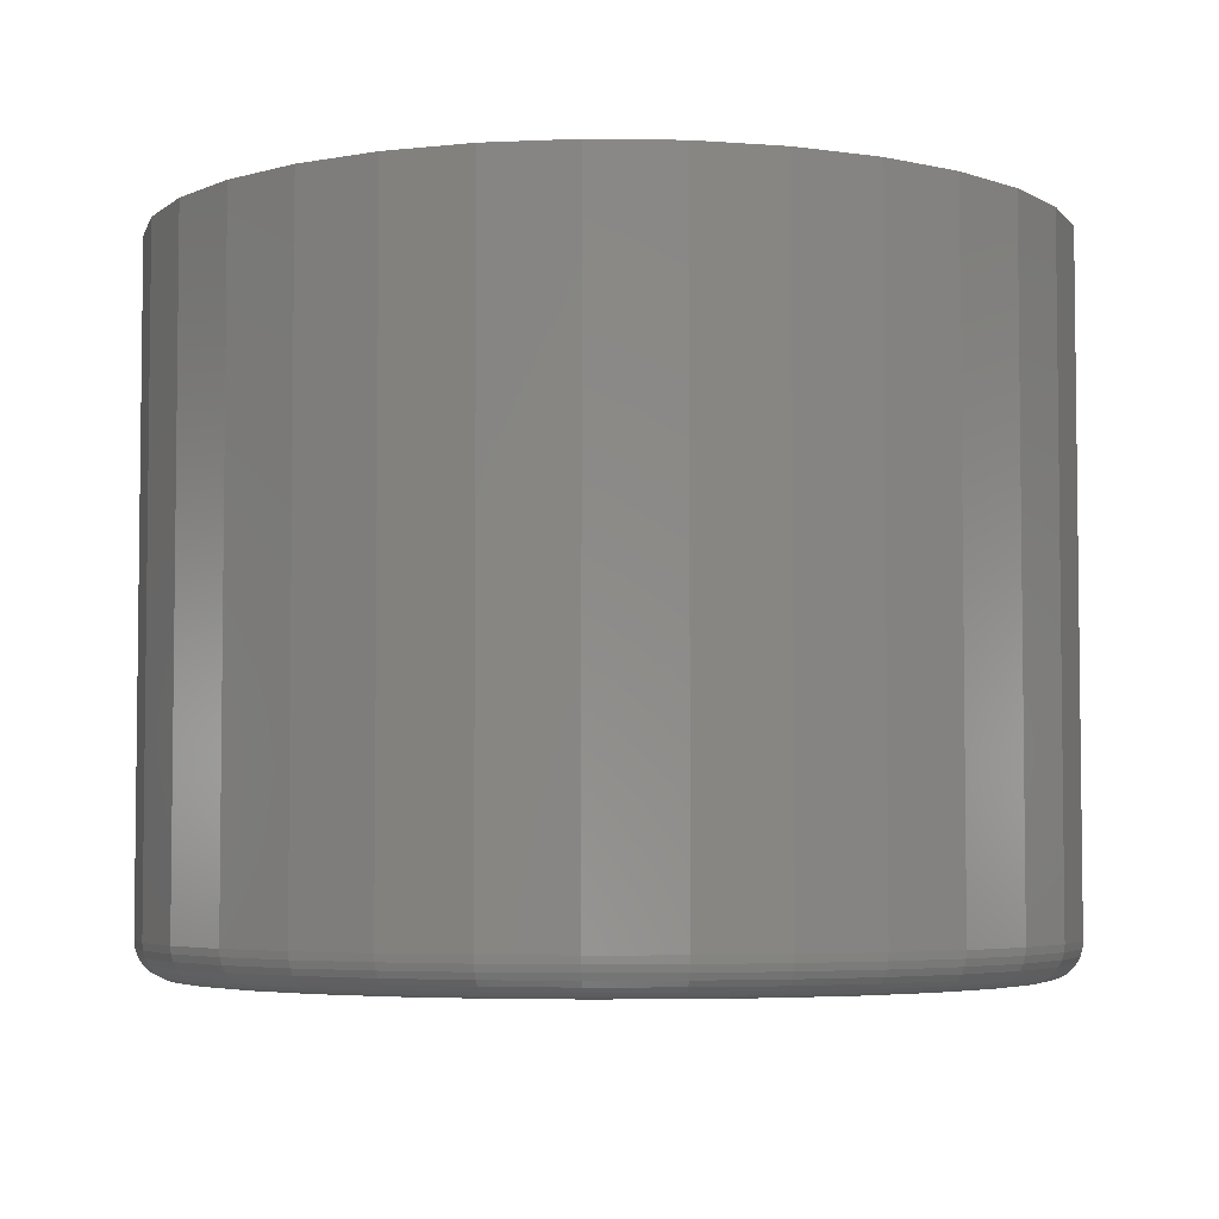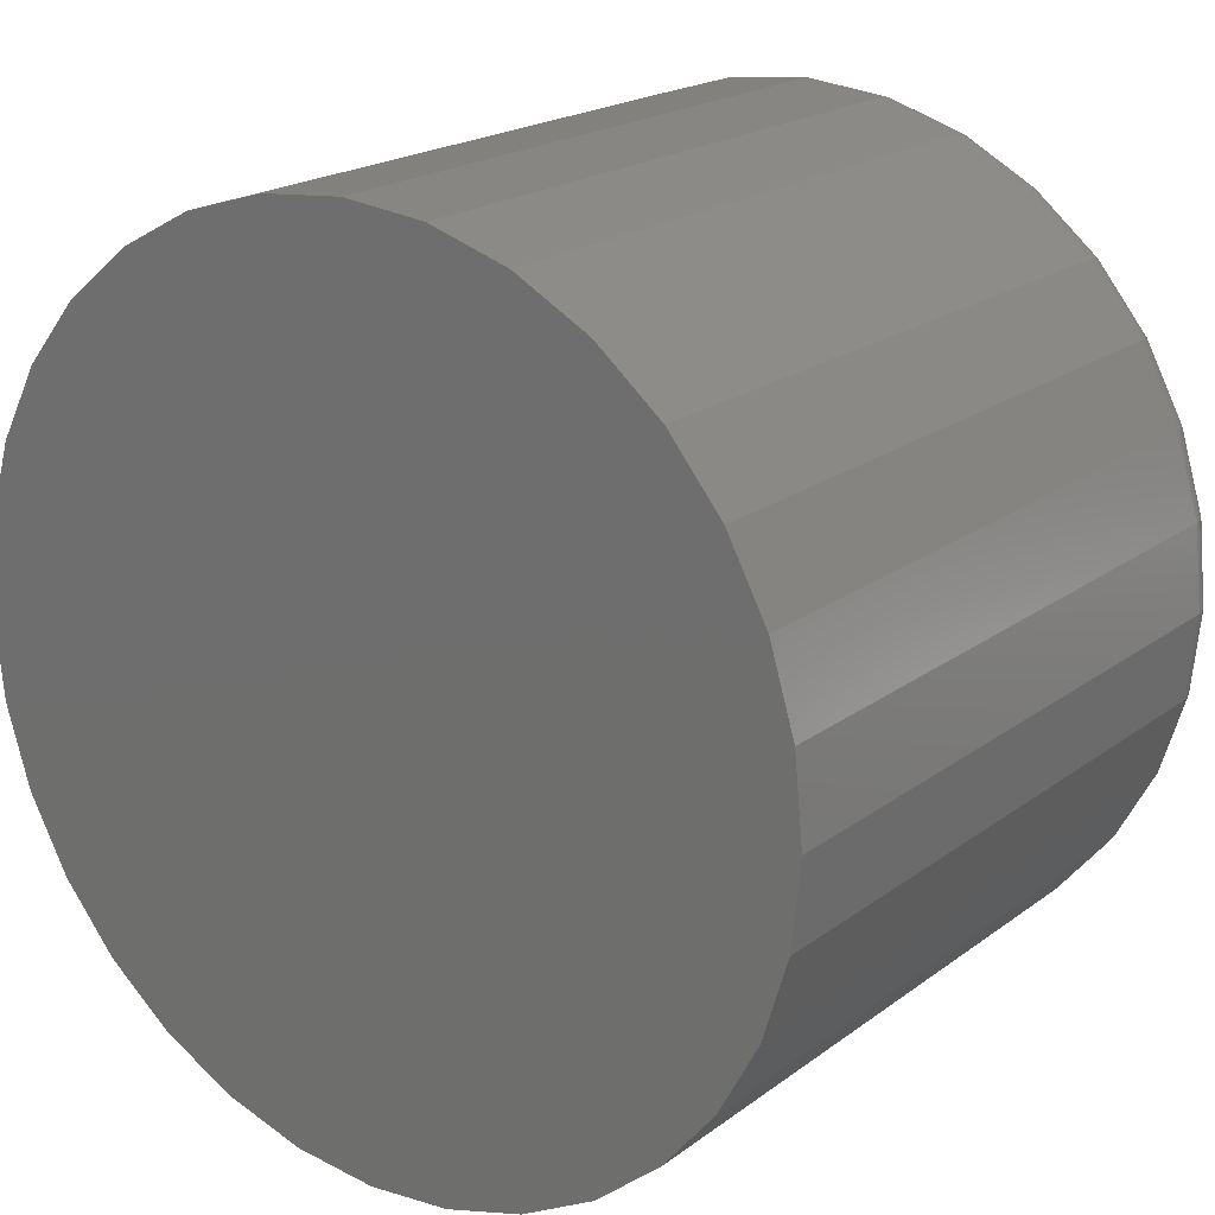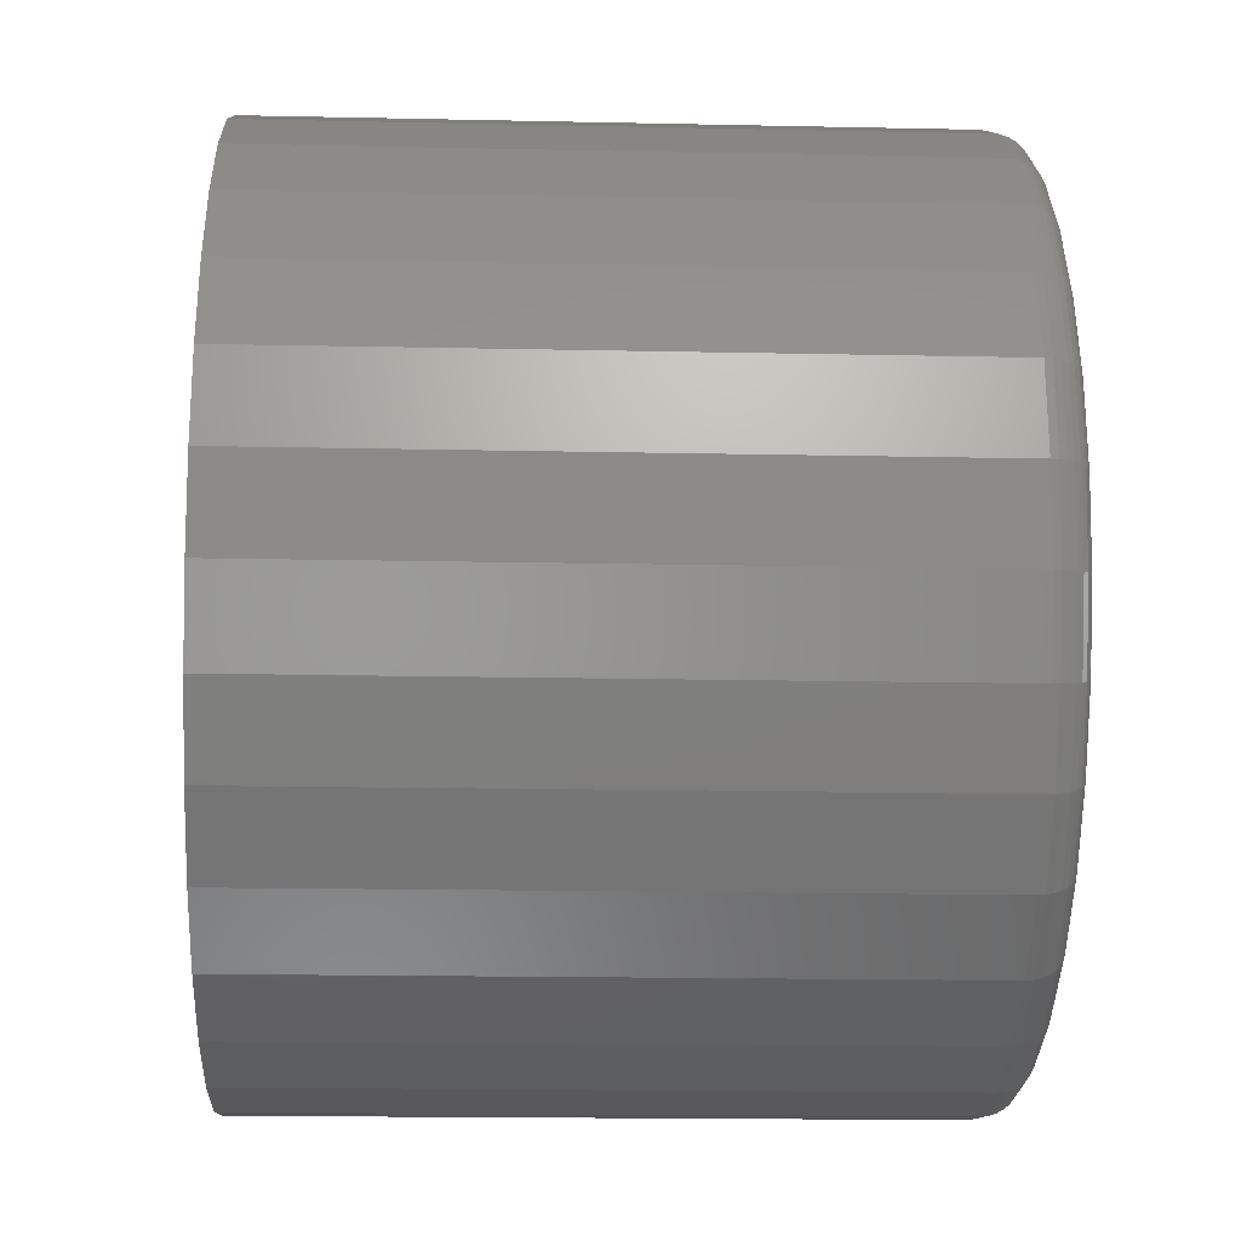
<metadata>
{"format":"stl","ext":"stl","renderer":"f3d","projection":"perspective","resolution":1024,"background":"white","views":[{"elev":-4.6,"azim":2.9,"up":"+Z"},{"elev":20.0,"azim":36.9,"up":"+Y"},{"elev":-16.8,"azim":87.5,"up":"+Y"}]}
</metadata>
<code>
# stl→obj: 320 verts, 636 faces
v 0.3711 0.08257 0
v 0.388 0.0809 0
v 0.3541 0.0809 0
v 0.3378 0.07595 0
v 0.4043 0.07595 0
v 0.3228 0.06792 0
v 0.4193 0.06792 0
v 0.3096 0.05711 0
v 0.4325 0.05711 0
v 0.4193 -0.07663 0
v 0.3228 -0.07663 0
v 0.4325 -0.06582 0
v 0.3378 -0.08467 0
v 0.4043 -0.08467 0
v 0.3541 -0.08961 0
v 0.388 -0.08961 0
v 0.3711 -0.09128 0
v 0.3096 -0.06582 0
v 0.2988 -0.05265 0
v 0.4433 -0.05265 0
v 0.2907 -0.03762 0
v 0.4514 -0.03762 0
v 0.2858 -0.02132 0
v 0.4563 -0.02132 0
v 0.2841 -0.004359 0
v 0.458 -0.004359 0
v 0.2858 0.0126 0
v 0.4563 0.0126 0
v 0.2907 0.02891 0
v 0.4514 0.02891 0
v 0.2988 0.04393 0
v 0.4433 0.04393 0
v 0.4658 -0.004359 0.007812
v 0.4658 -0.004359 0.1484
v 0.464 -0.02284 0.007812
v 0.464 -0.02284 0.1484
v 0.4586 -0.04061 0.007812
v 0.4586 -0.04061 0.1484
v 0.4498 -0.05699 0.007812
v 0.4498 -0.05699 0.1484
v 0.438 -0.07135 0.007812
v 0.438 -0.07135 0.1484
v 0.4237 -0.08313 0.007812
v 0.4237 -0.08313 0.1484
v 0.4073 -0.09188 0.007812
v 0.4073 -0.09188 0.1484
v 0.3895 -0.09728 0.007812
v 0.3895 -0.09728 0.1484
v 0.3711 -0.0991 0.007812
v 0.3711 -0.0991 0.1484
v 0.3526 -0.09728 0.007812
v 0.3526 -0.09728 0.1484
v 0.3348 -0.09188 0.007812
v 0.3348 -0.09188 0.1484
v 0.3184 -0.08313 0.007812
v 0.3184 -0.08313 0.1484
v 0.3041 -0.07135 0.007812
v 0.3041 -0.07135 0.1484
v 0.2923 -0.05699 0.007812
v 0.2923 -0.05699 0.1484
v 0.2835 -0.04061 0.007812
v 0.2835 -0.04061 0.1484
v 0.2781 -0.02284 0.007812
v 0.2781 -0.02284 0.1484
v 0.2763 -0.004359 0.007812
v 0.2763 -0.004359 0.1484
v 0.2781 0.01412 0.007812
v 0.2781 0.01412 0.1484
v 0.2835 0.0319 0.007812
v 0.2835 0.0319 0.1484
v 0.2923 0.04827 0.007812
v 0.2923 0.04827 0.1484
v 0.3041 0.06263 0.007812
v 0.3041 0.06263 0.1484
v 0.3184 0.07441 0.007812
v 0.3184 0.07441 0.1484
v 0.3348 0.08317 0.007812
v 0.3348 0.08317 0.1484
v 0.3526 0.08856 0.007812
v 0.3526 0.08856 0.1484
v 0.3711 0.09038 0.007812
v 0.3711 0.09038 0.1484
v 0.3895 0.08856 0.007812
v 0.3895 0.08856 0.1484
v 0.4073 0.08317 0.007812
v 0.4073 0.08317 0.1484
v 0.4237 0.07441 0.007812
v 0.4237 0.07441 0.1484
v 0.438 0.06263 0.007812
v 0.438 0.06263 0.1484
v 0.4498 0.04827 0.007812
v 0.4498 0.04827 0.1484
v 0.4586 0.0319 0.007812
v 0.4586 0.0319 0.1484
v 0.464 0.01412 0.007812
v 0.464 0.01412 0.1484
v 0.2765 -0.004359 0.006288
v 0.2783 0.01409 0.006288
v 0.2769 -0.004359 0.004823
v 0.2787 0.01401 0.004823
v 0.2776 -0.004359 0.003472
v 0.2794 0.01387 0.003472
v 0.2786 -0.004359 0.002288
v 0.2804 0.01368 0.002288
v 0.2798 -0.004359 0.001317
v 0.2815 0.01345 0.001317
v 0.2811 -0.004359 0.0005947
v 0.2829 0.01318 0.0005947
v 0.2826 -0.004359 0.0001501
v 0.2843 0.0129 0.0001501
v 0.4638 0.01409 0.006288
v 0.4656 -0.004359 0.006288
v 0.4634 0.01401 0.004823
v 0.4652 -0.004359 0.004823
v 0.4627 0.01387 0.003472
v 0.4645 -0.004359 0.003472
v 0.4617 0.01368 0.002288
v 0.4635 -0.004359 0.002288
v 0.4606 0.01345 0.001317
v 0.4623 -0.004359 0.001317
v 0.4592 0.01318 0.0005947
v 0.461 -0.004359 0.0005947
v 0.4578 0.0129 0.0001501
v 0.4595 -0.004359 0.0001501
v 0.4584 0.03184 0.006288
v 0.458 0.03167 0.004823
v 0.4574 0.03139 0.003472
v 0.4565 0.03102 0.002288
v 0.4554 0.03057 0.001317
v 0.4541 0.03005 0.0005947
v 0.4528 0.02949 0.0001501
v 0.4497 0.04819 0.006288
v 0.4493 0.04794 0.004823
v 0.4487 0.04754 0.003472
v 0.4479 0.047 0.002288
v 0.4469 0.04635 0.001317
v 0.4458 0.0456 0.0005947
v 0.4446 0.04478 0.0001501
v 0.4379 0.06252 0.006288
v 0.4376 0.06221 0.004823
v 0.4371 0.0617 0.003472
v 0.4364 0.06101 0.002288
v 0.4356 0.06018 0.001317
v 0.4346 0.05922 0.0005947
v 0.4336 0.05818 0.0001501
v 0.4236 0.07429 0.006288
v 0.4234 0.07392 0.004823
v 0.423 0.07332 0.003472
v 0.4224 0.07251 0.002288
v 0.4218 0.07153 0.001317
v 0.421 0.0704 0.0005947
v 0.4202 0.06918 0.0001501
v 0.4072 0.08303 0.006288
v 0.4071 0.08262 0.004823
v 0.4068 0.08195 0.003472
v 0.4064 0.08105 0.002288
v 0.406 0.07996 0.001317
v 0.4055 0.07871 0.0005947
v 0.4049 0.07736 0.0001501
v 0.3895 0.08841 0.006288
v 0.3894 0.08797 0.004823
v 0.3893 0.08727 0.003472
v 0.3891 0.08631 0.002288
v 0.3889 0.08515 0.001317
v 0.3886 0.08383 0.0005947
v 0.3883 0.08239 0.0001501
v 0.3711 0.09023 0.006288
v 0.3711 0.08978 0.004823
v 0.3711 0.08906 0.003472
v 0.3711 0.08809 0.002288
v 0.3711 0.08691 0.001317
v 0.3711 0.08556 0.0005947
v 0.3711 0.08409 0.0001501
v 0.3526 0.08841 0.006288
v 0.3527 0.08797 0.004823
v 0.3528 0.08727 0.003472
v 0.353 0.08631 0.002288
v 0.3532 0.08515 0.001317
v 0.3535 0.08383 0.0005947
v 0.3538 0.08239 0.0001501
v 0.3349 0.08303 0.006288
v 0.335 0.08262 0.004823
v 0.3353 0.08195 0.003472
v 0.3357 0.08105 0.002288
v 0.3361 0.07996 0.001317
v 0.3366 0.07871 0.0005947
v 0.3372 0.07736 0.0001501
v 0.3185 0.07429 0.006288
v 0.3188 0.07392 0.004823
v 0.3192 0.07332 0.003472
v 0.3197 0.07251 0.002288
v 0.3203 0.07153 0.001317
v 0.3211 0.0704 0.0005947
v 0.3219 0.06918 0.0001501
v 0.3042 0.06252 0.006288
v 0.3045 0.06221 0.004823
v 0.305 0.0617 0.003472
v 0.3057 0.06101 0.002288
v 0.3065 0.06018 0.001317
v 0.3075 0.05922 0.0005947
v 0.3085 0.05818 0.0001501
v 0.2924 0.04819 0.006288
v 0.2928 0.04794 0.004823
v 0.2934 0.04754 0.003472
v 0.2942 0.047 0.002288
v 0.2952 0.04635 0.001317
v 0.2963 0.0456 0.0005947
v 0.2975 0.04478 0.0001501
v 0.2837 0.03184 0.006288
v 0.2841 0.03167 0.004823
v 0.2847 0.03139 0.003472
v 0.2856 0.03102 0.002288
v 0.2867 0.03057 0.001317
v 0.288 0.03005 0.0005947
v 0.2893 0.02949 0.0001501
v 0.4638 -0.02281 0.006288
v 0.4634 -0.02272 0.004823
v 0.4627 -0.02258 0.003472
v 0.4617 -0.02239 0.002288
v 0.4606 -0.02216 0.001317
v 0.4592 -0.0219 0.0005947
v 0.4578 -0.02161 0.0001501
v 0.2783 -0.02281 0.006288
v 0.2787 -0.02272 0.004823
v 0.2794 -0.02258 0.003472
v 0.2804 -0.02239 0.002288
v 0.2815 -0.02216 0.001317
v 0.2829 -0.0219 0.0005947
v 0.2843 -0.02161 0.0001501
v 0.2837 -0.04056 0.006288
v 0.2841 -0.04039 0.004823
v 0.2847 -0.04011 0.003472
v 0.2856 -0.03974 0.002288
v 0.2867 -0.03928 0.001317
v 0.288 -0.03877 0.0005947
v 0.2893 -0.03821 0.0001501
v 0.2924 -0.05691 0.006288
v 0.2928 -0.05666 0.004823
v 0.2934 -0.05626 0.003472
v 0.2942 -0.05572 0.002288
v 0.2952 -0.05506 0.001317
v 0.2963 -0.05431 0.0005947
v 0.2975 -0.0535 0.0001501
v 0.3042 -0.07124 0.006288
v 0.3045 -0.07093 0.004823
v 0.305 -0.07042 0.003472
v 0.3057 -0.06973 0.002288
v 0.3065 -0.06889 0.001317
v 0.3075 -0.06794 0.0005947
v 0.3085 -0.0669 0.0001501
v 0.3185 -0.083 0.006288
v 0.3188 -0.08263 0.004823
v 0.3192 -0.08203 0.003472
v 0.3197 -0.08123 0.002288
v 0.3203 -0.08024 0.001317
v 0.3211 -0.07912 0.0005947
v 0.3219 -0.0779 0.0001501
v 0.3349 -0.09175 0.006288
v 0.335 -0.09133 0.004823
v 0.3353 -0.09067 0.003472
v 0.3357 -0.08977 0.002288
v 0.3361 -0.08868 0.001317
v 0.3366 -0.08743 0.0005947
v 0.3372 -0.08607 0.0001501
v 0.3526 -0.09713 0.006288
v 0.3527 -0.09669 0.004823
v 0.3528 -0.09598 0.003472
v 0.353 -0.09503 0.002288
v 0.3532 -0.09387 0.001317
v 0.3535 -0.09254 0.0005947
v 0.3538 -0.09111 0.0001501
v 0.3711 -0.09895 0.006288
v 0.3711 -0.0985 0.004823
v 0.3711 -0.09778 0.003472
v 0.3711 -0.09681 0.002288
v 0.3711 -0.09562 0.001317
v 0.3711 -0.09427 0.0005947
v 0.3711 -0.09281 0.0001501
v 0.3895 -0.09713 0.006288
v 0.3894 -0.09669 0.004823
v 0.3893 -0.09598 0.003472
v 0.3891 -0.09503 0.002288
v 0.3889 -0.09387 0.001317
v 0.3886 -0.09254 0.0005947
v 0.3883 -0.09111 0.0001501
v 0.4072 -0.09175 0.006288
v 0.4071 -0.09133 0.004823
v 0.4068 -0.09067 0.003472
v 0.4064 -0.08977 0.002288
v 0.406 -0.08868 0.001317
v 0.4055 -0.08743 0.0005947
v 0.4049 -0.08607 0.0001501
v 0.4236 -0.083 0.006288
v 0.4234 -0.08263 0.004823
v 0.423 -0.08203 0.003472
v 0.4224 -0.08123 0.002288
v 0.4218 -0.08024 0.001317
v 0.421 -0.07912 0.0005947
v 0.4202 -0.0779 0.0001501
v 0.4379 -0.07124 0.006288
v 0.4376 -0.07093 0.004823
v 0.4371 -0.07042 0.003472
v 0.4364 -0.06973 0.002288
v 0.4356 -0.06889 0.001317
v 0.4346 -0.06794 0.0005947
v 0.4336 -0.0669 0.0001501
v 0.4497 -0.05691 0.006288
v 0.4493 -0.05666 0.004823
v 0.4487 -0.05626 0.003472
v 0.4479 -0.05572 0.002288
v 0.4469 -0.05506 0.001317
v 0.4458 -0.05431 0.0005947
v 0.4446 -0.0535 0.0001501
v 0.4584 -0.04056 0.006288
v 0.458 -0.04039 0.004823
v 0.4574 -0.04011 0.003472
v 0.4565 -0.03974 0.002288
v 0.4554 -0.03928 0.001317
v 0.4541 -0.03877 0.0005947
v 0.4528 -0.03821 0.0001501
f 1 2 3
f 4 3 2
f 5 4 2
f 6 4 5
f 7 6 5
f 8 6 7
f 9 8 7
f 10 11 12
f 13 11 10
f 14 13 10
f 15 13 14
f 16 15 14
f 17 15 16
f 11 18 12
f 12 18 19
f 12 19 20
f 20 19 21
f 20 21 22
f 22 21 23
f 22 23 24
f 24 23 25
f 24 25 26
f 26 25 27
f 26 27 28
f 28 27 29
f 28 29 30
f 30 29 31
f 30 31 32
f 32 31 8
f 32 8 9
f 33 34 35
f 35 34 36
f 35 36 37
f 37 36 38
f 37 38 39
f 39 38 40
f 39 40 41
f 41 40 42
f 41 42 43
f 43 42 44
f 43 44 45
f 45 44 46
f 45 46 47
f 47 46 48
f 47 48 49
f 49 48 50
f 49 50 51
f 51 50 52
f 51 52 53
f 53 52 54
f 53 54 55
f 55 54 56
f 55 56 57
f 57 56 58
f 57 58 59
f 59 58 60
f 59 60 61
f 61 60 62
f 61 62 63
f 63 62 64
f 63 64 65
f 65 64 66
f 65 66 67
f 67 66 68
f 67 68 69
f 69 68 70
f 69 70 71
f 71 70 72
f 71 72 73
f 73 72 74
f 73 74 75
f 75 74 76
f 75 76 77
f 77 76 78
f 77 78 79
f 79 78 80
f 79 80 81
f 81 80 82
f 81 82 83
f 83 82 84
f 83 84 85
f 85 84 86
f 85 86 87
f 87 86 88
f 87 88 89
f 89 88 90
f 89 90 91
f 91 90 92
f 91 92 93
f 93 92 94
f 93 94 95
f 95 94 96
f 95 96 33
f 33 96 34
f 65 67 97
f 97 67 98
f 97 98 99
f 99 98 100
f 99 100 101
f 101 100 102
f 101 102 103
f 103 102 104
f 103 104 105
f 105 104 106
f 105 106 107
f 107 106 108
f 107 108 109
f 109 108 110
f 109 110 25
f 25 110 27
f 95 33 111
f 111 33 112
f 111 112 113
f 113 112 114
f 113 114 115
f 115 114 116
f 115 116 117
f 117 116 118
f 117 118 119
f 119 118 120
f 119 120 121
f 121 120 122
f 121 122 123
f 123 122 124
f 123 124 28
f 28 124 26
f 93 95 125
f 125 95 111
f 125 111 126
f 126 111 113
f 126 113 127
f 127 113 115
f 127 115 128
f 128 115 117
f 128 117 129
f 129 117 119
f 129 119 130
f 130 119 121
f 130 121 131
f 131 121 123
f 131 123 30
f 30 123 28
f 91 93 132
f 132 93 125
f 132 125 133
f 133 125 126
f 133 126 134
f 134 126 127
f 134 127 135
f 135 127 128
f 135 128 136
f 136 128 129
f 136 129 137
f 137 129 130
f 137 130 138
f 138 130 131
f 138 131 32
f 32 131 30
f 89 91 139
f 139 91 132
f 139 132 140
f 140 132 133
f 140 133 141
f 141 133 134
f 141 134 142
f 142 134 135
f 142 135 143
f 143 135 136
f 143 136 144
f 144 136 137
f 144 137 145
f 145 137 138
f 145 138 9
f 9 138 32
f 87 89 146
f 146 89 139
f 146 139 147
f 147 139 140
f 147 140 148
f 148 140 141
f 148 141 149
f 149 141 142
f 149 142 150
f 150 142 143
f 150 143 151
f 151 143 144
f 151 144 152
f 152 144 145
f 152 145 7
f 7 145 9
f 85 87 153
f 153 87 146
f 153 146 154
f 154 146 147
f 154 147 155
f 155 147 148
f 155 148 156
f 156 148 149
f 156 149 157
f 157 149 150
f 157 150 158
f 158 150 151
f 158 151 159
f 159 151 152
f 159 152 5
f 5 152 7
f 83 85 160
f 160 85 153
f 160 153 161
f 161 153 154
f 161 154 162
f 162 154 155
f 162 155 163
f 163 155 156
f 163 156 164
f 164 156 157
f 164 157 165
f 165 157 158
f 165 158 166
f 166 158 159
f 166 159 2
f 2 159 5
f 81 83 167
f 167 83 160
f 167 160 168
f 168 160 161
f 168 161 169
f 169 161 162
f 169 162 170
f 170 162 163
f 170 163 171
f 171 163 164
f 171 164 172
f 172 164 165
f 172 165 173
f 173 165 166
f 173 166 1
f 1 166 2
f 79 81 174
f 174 81 167
f 174 167 175
f 175 167 168
f 175 168 176
f 176 168 169
f 176 169 177
f 177 169 170
f 177 170 178
f 178 170 171
f 178 171 179
f 179 171 172
f 179 172 180
f 180 172 173
f 180 173 3
f 3 173 1
f 77 79 181
f 181 79 174
f 181 174 182
f 182 174 175
f 182 175 183
f 183 175 176
f 183 176 184
f 184 176 177
f 184 177 185
f 185 177 178
f 185 178 186
f 186 178 179
f 186 179 187
f 187 179 180
f 187 180 4
f 4 180 3
f 75 77 188
f 188 77 181
f 188 181 189
f 189 181 182
f 189 182 190
f 190 182 183
f 190 183 191
f 191 183 184
f 191 184 192
f 192 184 185
f 192 185 193
f 193 185 186
f 193 186 194
f 194 186 187
f 194 187 6
f 6 187 4
f 73 75 195
f 195 75 188
f 195 188 196
f 196 188 189
f 196 189 197
f 197 189 190
f 197 190 198
f 198 190 191
f 198 191 199
f 199 191 192
f 199 192 200
f 200 192 193
f 200 193 201
f 201 193 194
f 201 194 8
f 8 194 6
f 71 73 202
f 202 73 195
f 202 195 203
f 203 195 196
f 203 196 204
f 204 196 197
f 204 197 205
f 205 197 198
f 205 198 206
f 206 198 199
f 206 199 207
f 207 199 200
f 207 200 208
f 208 200 201
f 208 201 31
f 31 201 8
f 69 71 209
f 209 71 202
f 209 202 210
f 210 202 203
f 210 203 211
f 211 203 204
f 211 204 212
f 212 204 205
f 212 205 213
f 213 205 206
f 213 206 214
f 214 206 207
f 214 207 215
f 215 207 208
f 215 208 29
f 29 208 31
f 67 69 98
f 98 69 209
f 98 209 100
f 100 209 210
f 100 210 102
f 102 210 211
f 102 211 104
f 104 211 212
f 104 212 106
f 106 212 213
f 106 213 108
f 108 213 214
f 108 214 110
f 110 214 215
f 110 215 27
f 27 215 29
f 33 35 112
f 112 35 216
f 112 216 114
f 114 216 217
f 114 217 116
f 116 217 218
f 116 218 118
f 118 218 219
f 118 219 120
f 120 219 220
f 120 220 122
f 122 220 221
f 122 221 124
f 124 221 222
f 124 222 26
f 26 222 24
f 63 65 223
f 223 65 97
f 223 97 224
f 224 97 99
f 224 99 225
f 225 99 101
f 225 101 226
f 226 101 103
f 226 103 227
f 227 103 105
f 227 105 228
f 228 105 107
f 228 107 229
f 229 107 109
f 229 109 23
f 23 109 25
f 61 63 230
f 230 63 223
f 230 223 231
f 231 223 224
f 231 224 232
f 232 224 225
f 232 225 233
f 233 225 226
f 233 226 234
f 234 226 227
f 234 227 235
f 235 227 228
f 235 228 236
f 236 228 229
f 236 229 21
f 21 229 23
f 59 61 237
f 237 61 230
f 237 230 238
f 238 230 231
f 238 231 239
f 239 231 232
f 239 232 240
f 240 232 233
f 240 233 241
f 241 233 234
f 241 234 242
f 242 234 235
f 242 235 243
f 243 235 236
f 243 236 19
f 19 236 21
f 57 59 244
f 244 59 237
f 244 237 245
f 245 237 238
f 245 238 246
f 246 238 239
f 246 239 247
f 247 239 240
f 247 240 248
f 248 240 241
f 248 241 249
f 249 241 242
f 249 242 250
f 250 242 243
f 250 243 18
f 18 243 19
f 55 57 251
f 251 57 244
f 251 244 252
f 252 244 245
f 252 245 253
f 253 245 246
f 253 246 254
f 254 246 247
f 254 247 255
f 255 247 248
f 255 248 256
f 256 248 249
f 256 249 257
f 257 249 250
f 257 250 11
f 11 250 18
f 53 55 258
f 258 55 251
f 258 251 259
f 259 251 252
f 259 252 260
f 260 252 253
f 260 253 261
f 261 253 254
f 261 254 262
f 262 254 255
f 262 255 263
f 263 255 256
f 263 256 264
f 264 256 257
f 264 257 13
f 13 257 11
f 51 53 265
f 265 53 258
f 265 258 266
f 266 258 259
f 266 259 267
f 267 259 260
f 267 260 268
f 268 260 261
f 268 261 269
f 269 261 262
f 269 262 270
f 270 262 263
f 270 263 271
f 271 263 264
f 271 264 15
f 15 264 13
f 49 51 272
f 272 51 265
f 272 265 273
f 273 265 266
f 273 266 274
f 274 266 267
f 274 267 275
f 275 267 268
f 275 268 276
f 276 268 269
f 276 269 277
f 277 269 270
f 277 270 278
f 278 270 271
f 278 271 17
f 17 271 15
f 47 49 279
f 279 49 272
f 279 272 280
f 280 272 273
f 280 273 281
f 281 273 274
f 281 274 282
f 282 274 275
f 282 275 283
f 283 275 276
f 283 276 284
f 284 276 277
f 284 277 285
f 285 277 278
f 285 278 16
f 16 278 17
f 45 47 286
f 286 47 279
f 286 279 287
f 287 279 280
f 287 280 288
f 288 280 281
f 288 281 289
f 289 281 282
f 289 282 290
f 290 282 283
f 290 283 291
f 291 283 284
f 291 284 292
f 292 284 285
f 292 285 14
f 14 285 16
f 43 45 293
f 293 45 286
f 293 286 294
f 294 286 287
f 294 287 295
f 295 287 288
f 295 288 296
f 296 288 289
f 296 289 297
f 297 289 290
f 297 290 298
f 298 290 291
f 298 291 299
f 299 291 292
f 299 292 10
f 10 292 14
f 41 43 300
f 300 43 293
f 300 293 301
f 301 293 294
f 301 294 302
f 302 294 295
f 302 295 303
f 303 295 296
f 303 296 304
f 304 296 297
f 304 297 305
f 305 297 298
f 305 298 306
f 306 298 299
f 306 299 12
f 12 299 10
f 39 41 307
f 307 41 300
f 307 300 308
f 308 300 301
f 308 301 309
f 309 301 302
f 309 302 310
f 310 302 303
f 310 303 311
f 311 303 304
f 311 304 312
f 312 304 305
f 312 305 313
f 313 305 306
f 313 306 20
f 20 306 12
f 37 39 314
f 314 39 307
f 314 307 315
f 315 307 308
f 315 308 316
f 316 308 309
f 316 309 317
f 317 309 310
f 317 310 318
f 318 310 311
f 318 311 319
f 319 311 312
f 319 312 320
f 320 312 313
f 320 313 22
f 22 313 20
f 35 37 216
f 216 37 314
f 216 314 217
f 217 314 315
f 217 315 218
f 218 315 316
f 218 316 219
f 219 316 317
f 219 317 220
f 220 317 318
f 220 318 221
f 221 318 319
f 221 319 222
f 222 319 320
f 222 320 24
f 24 320 22
f 80 84 82
f 84 80 78
f 84 78 86
f 86 78 76
f 86 76 88
f 44 54 46
f 46 54 52
f 46 52 48
f 48 52 50
f 88 76 90
f 90 76 74
f 90 74 92
f 92 74 72
f 92 72 94
f 94 72 70
f 94 70 96
f 96 70 68
f 96 68 34
f 34 68 66
f 34 66 36
f 36 66 64
f 36 64 38
f 38 64 62
f 38 62 40
f 40 62 60
f 40 60 42
f 42 60 58
f 42 58 44
f 44 58 56
f 44 56 54

</code>
